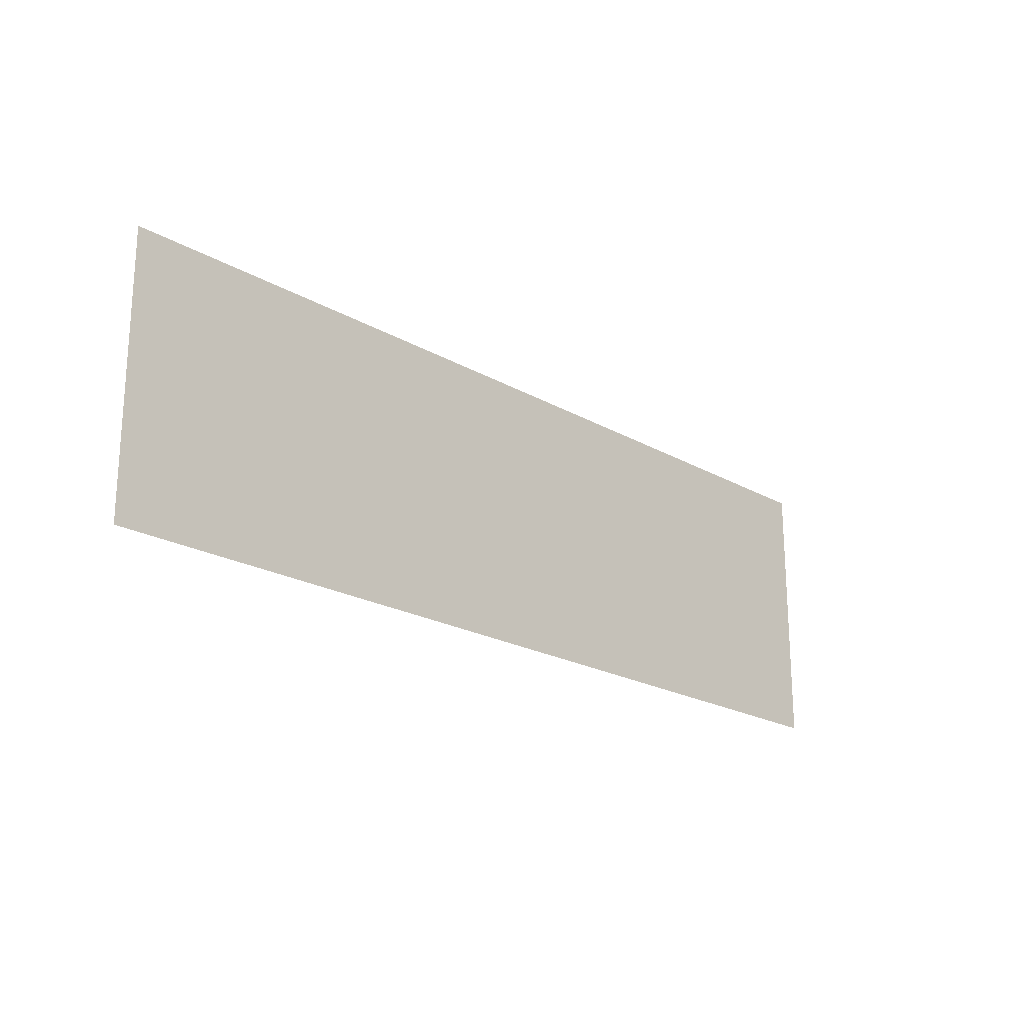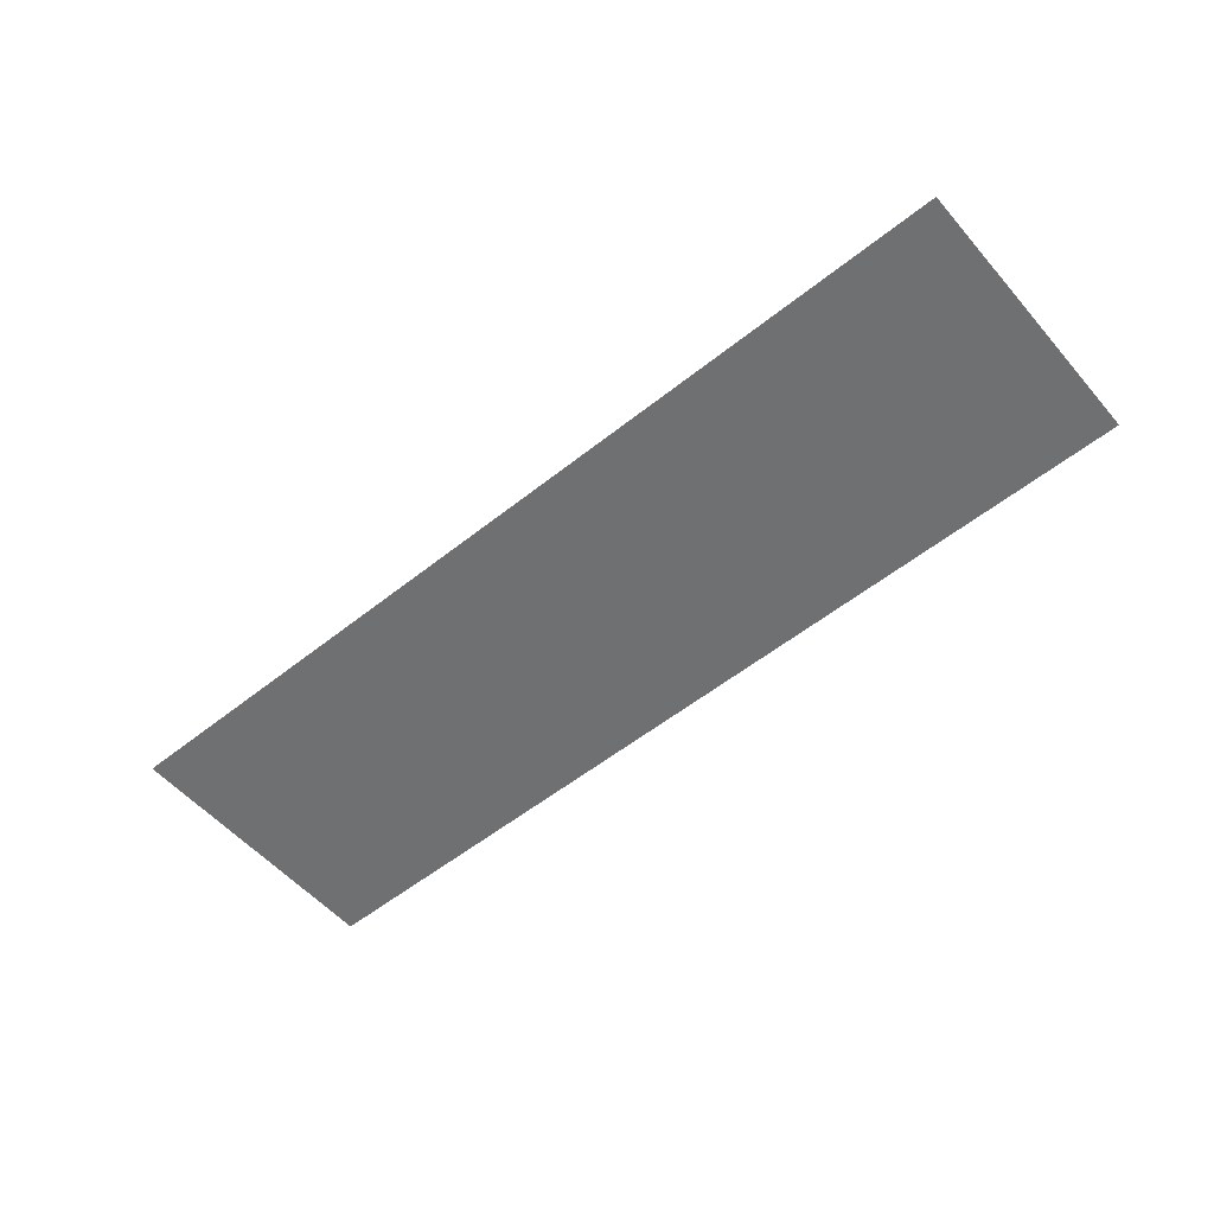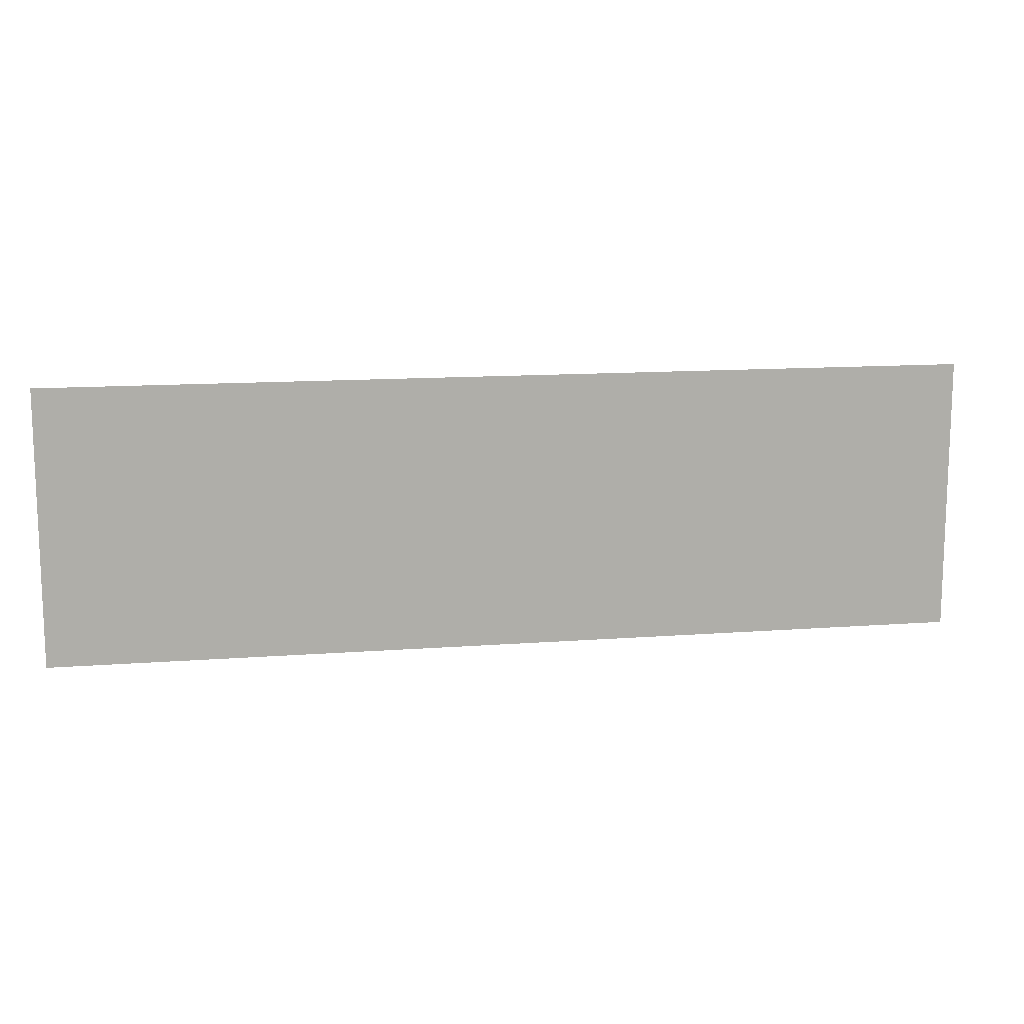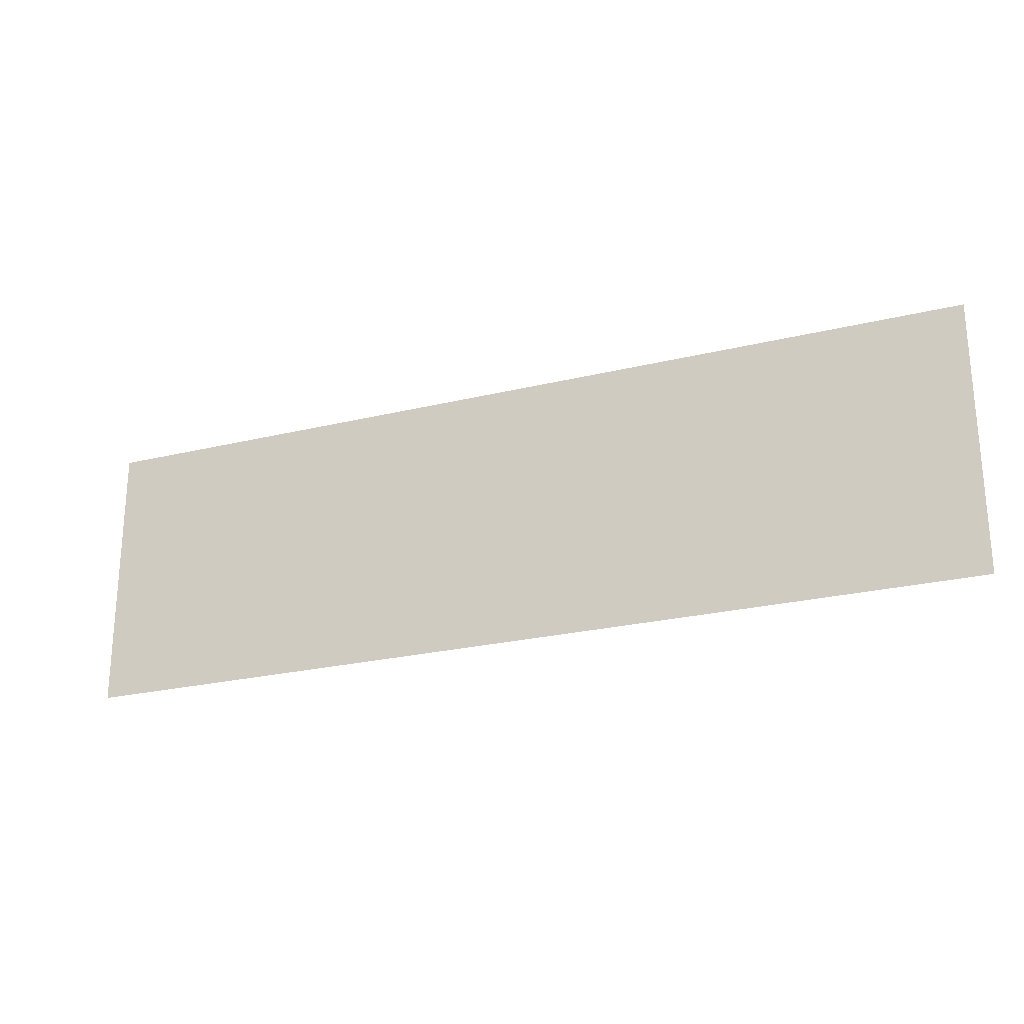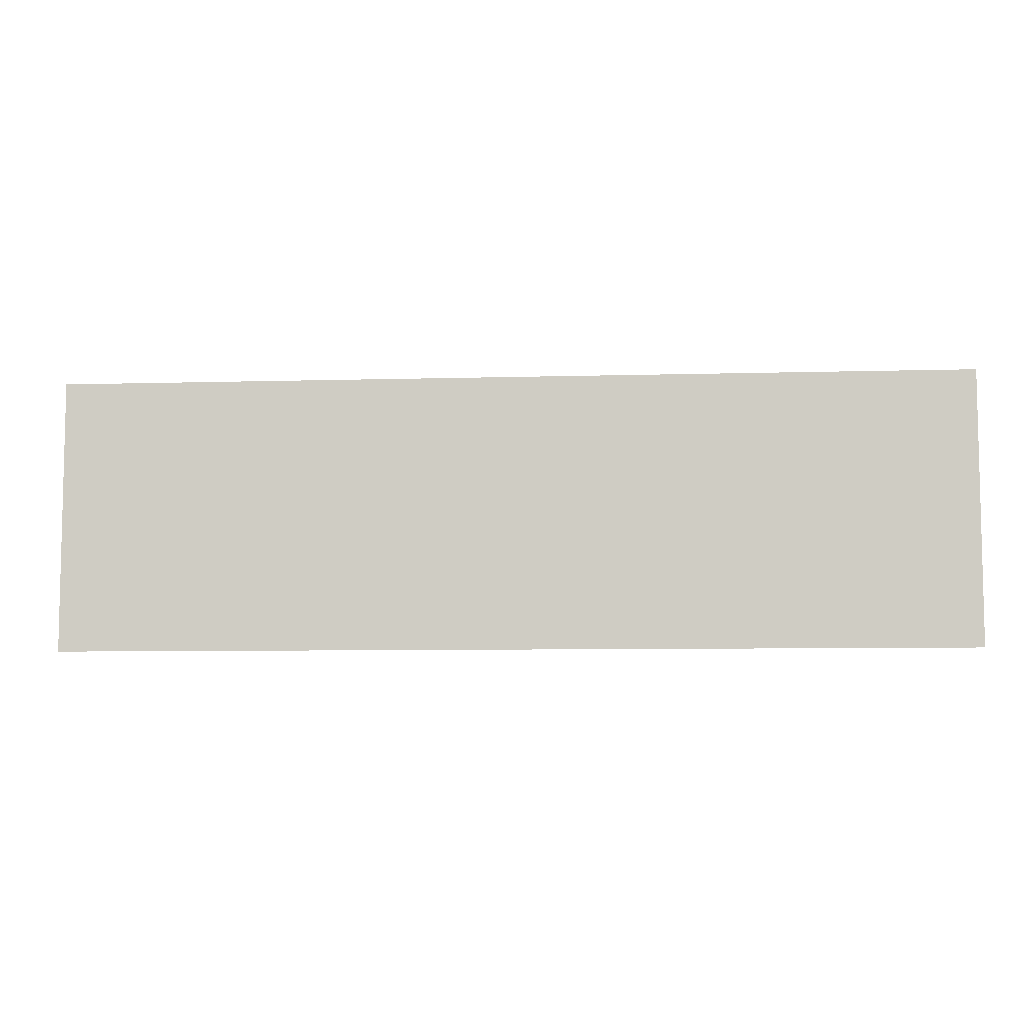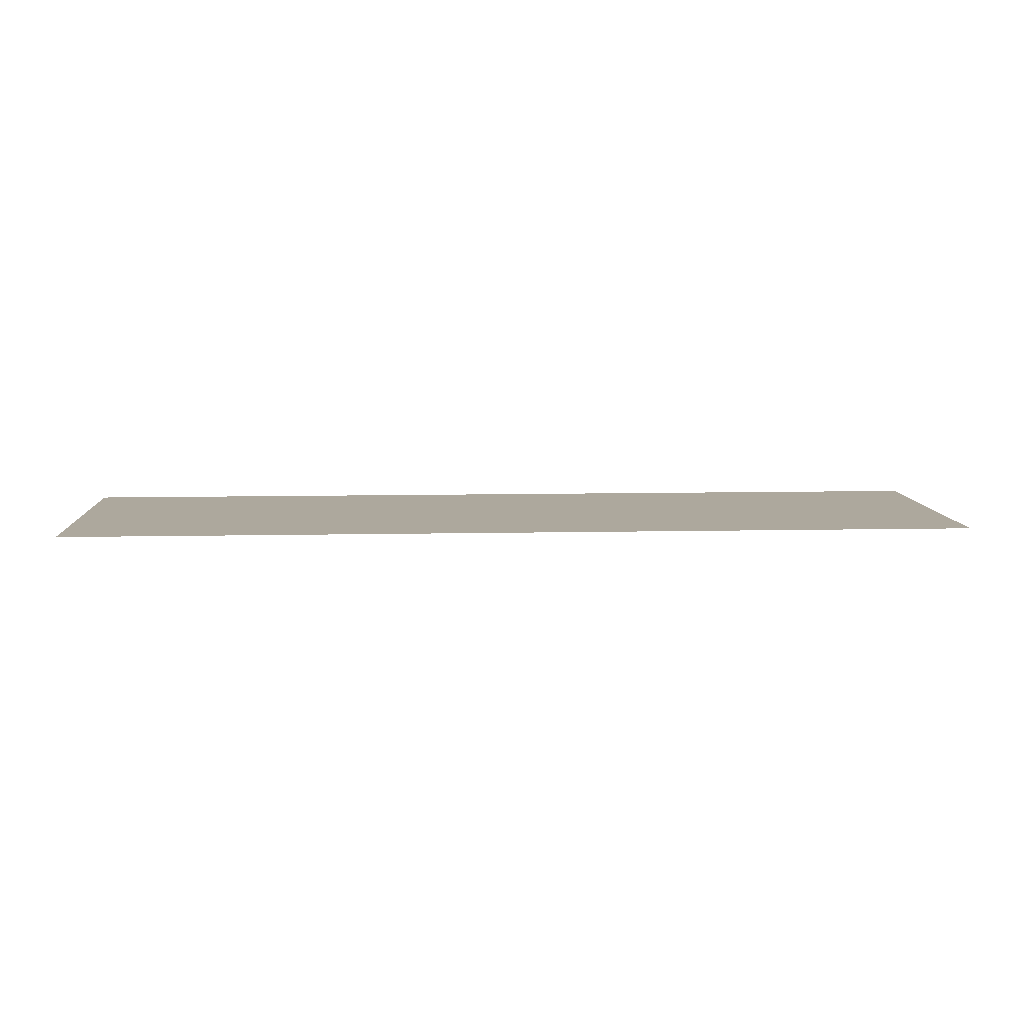
<metadata>
{"format":"obj","ext":"obj","renderer":"f3d","projection":"perspective","resolution":1024,"background":"white","views":[{"elev":-21.0,"azim":134.3,"up":"+Z"},{"elev":-54.9,"azim":40.1,"up":"+Y"},{"elev":12.7,"azim":-10.1,"up":"+Z"},{"elev":-24.1,"azim":22.1,"up":"+Z"},{"elev":-7.3,"azim":-175.2,"up":"+Z"},{"elev":8.7,"azim":176.6,"up":"+Y"}]}
</metadata>
<code>
o Plane
v -0.1676 0 0.05
v 0.1676 0 0.05
v -0.1676 0 -0.05
v 0.1676 0 -0.05
f 1 2 4 3

</code>
